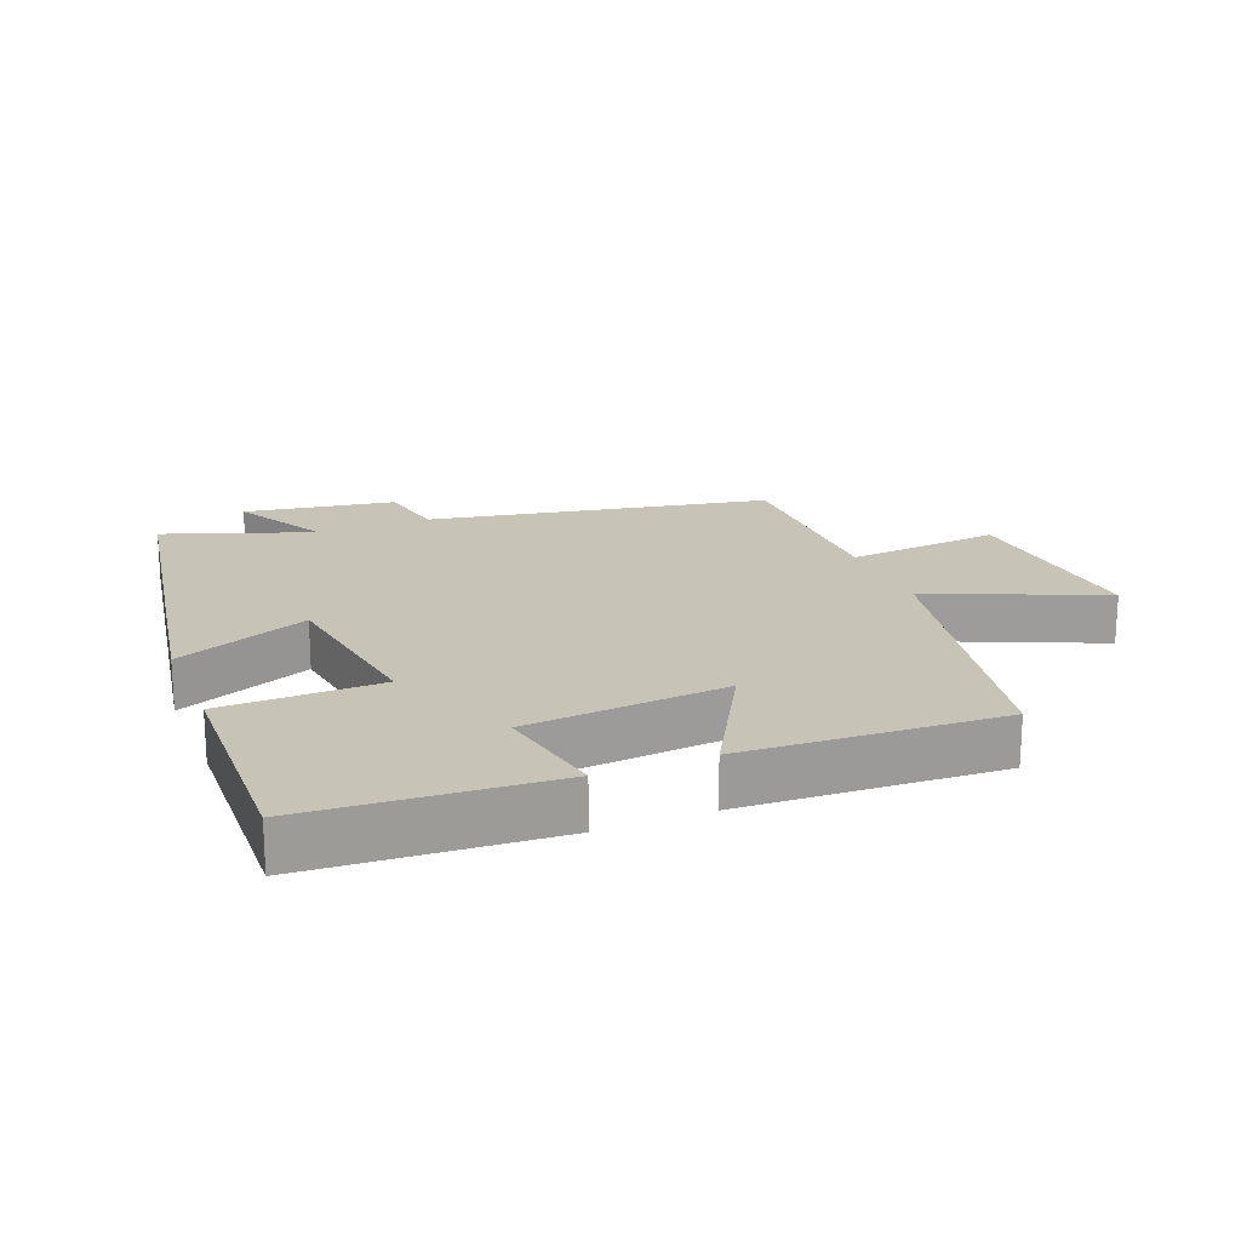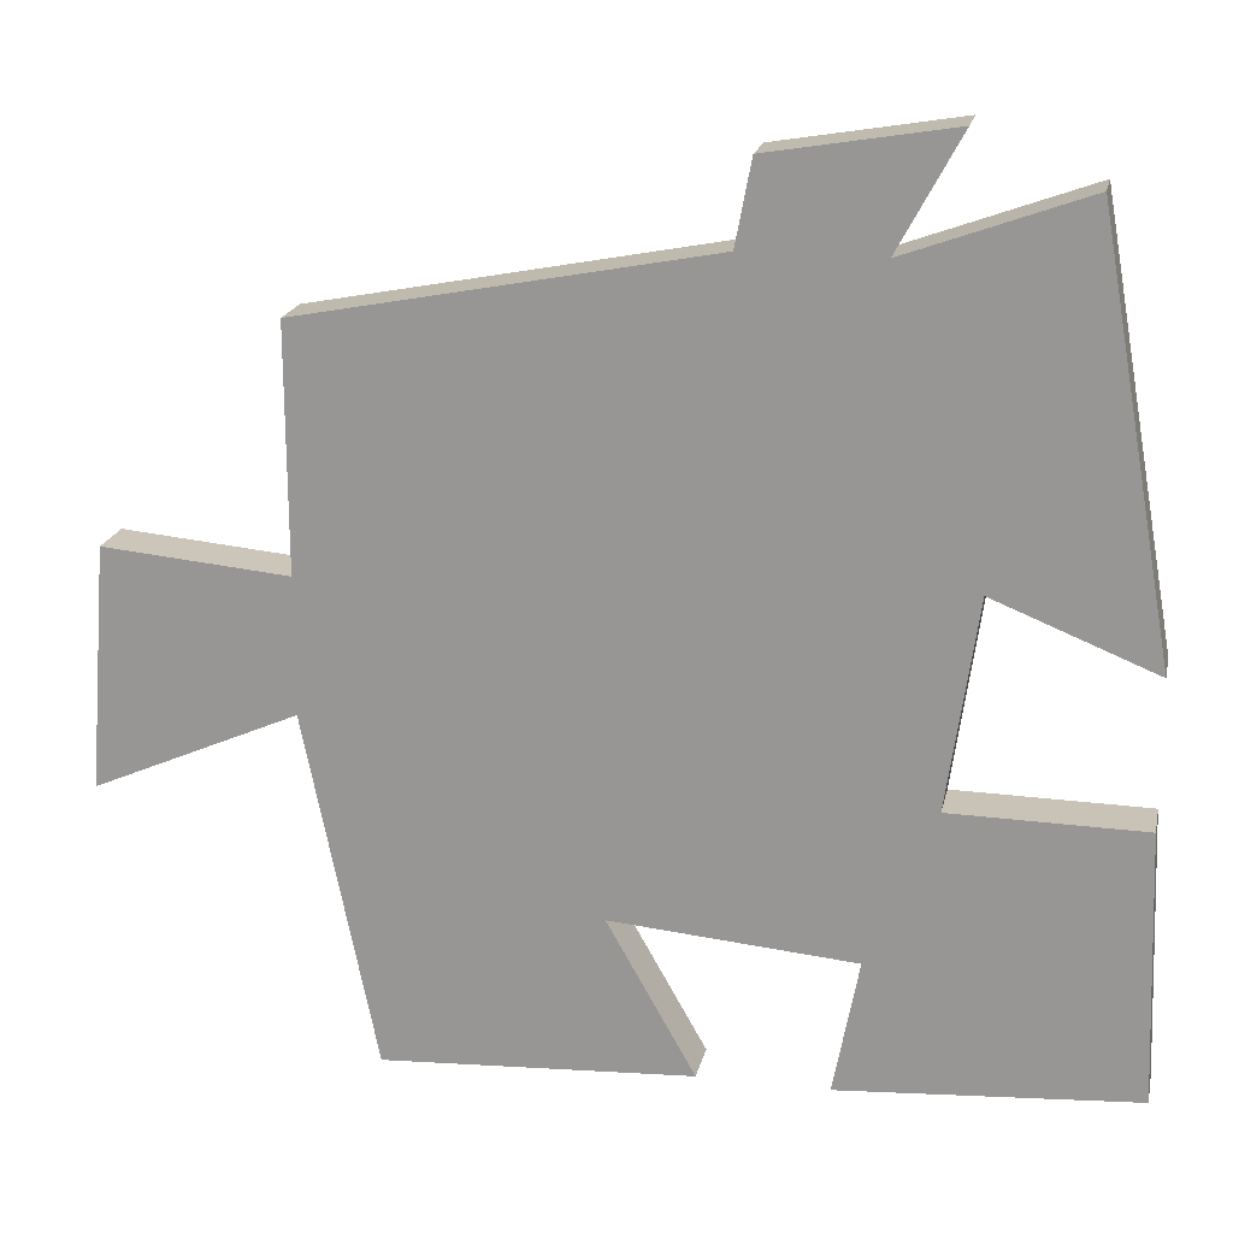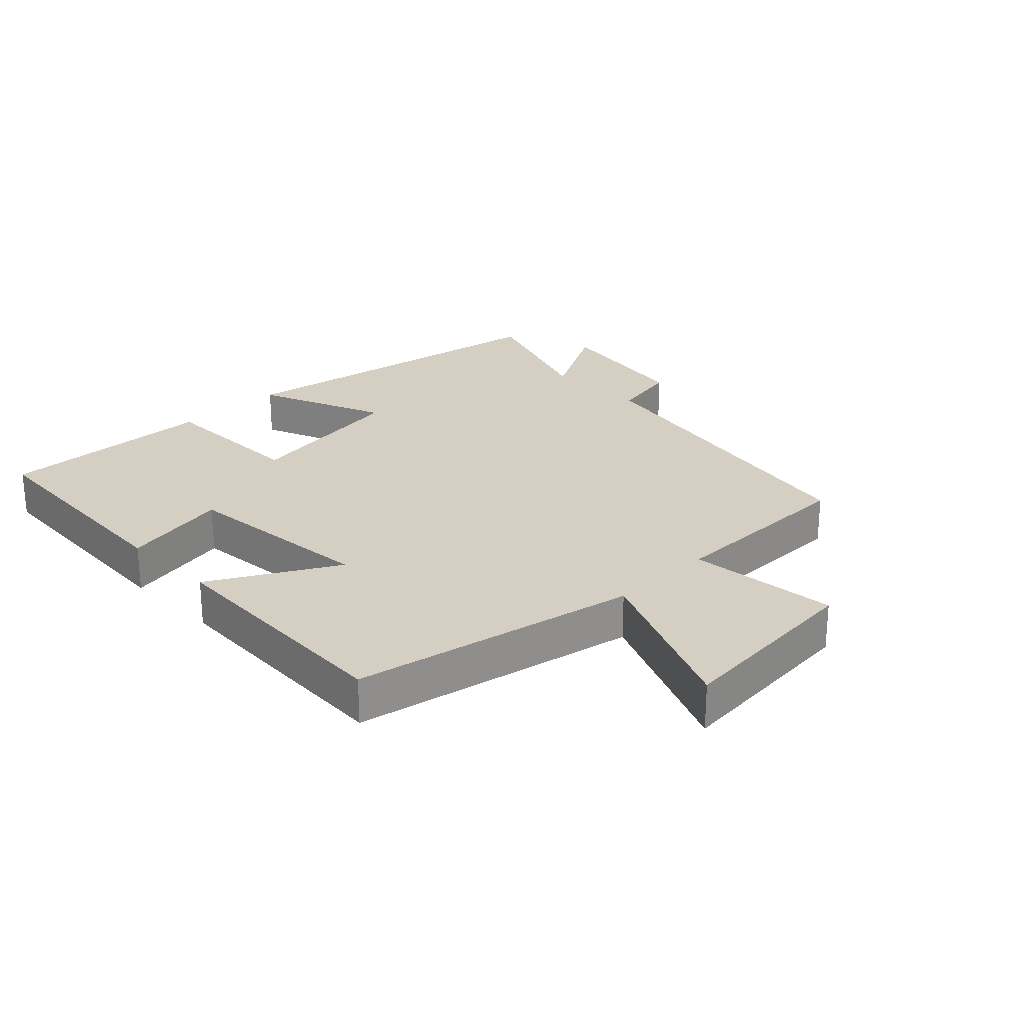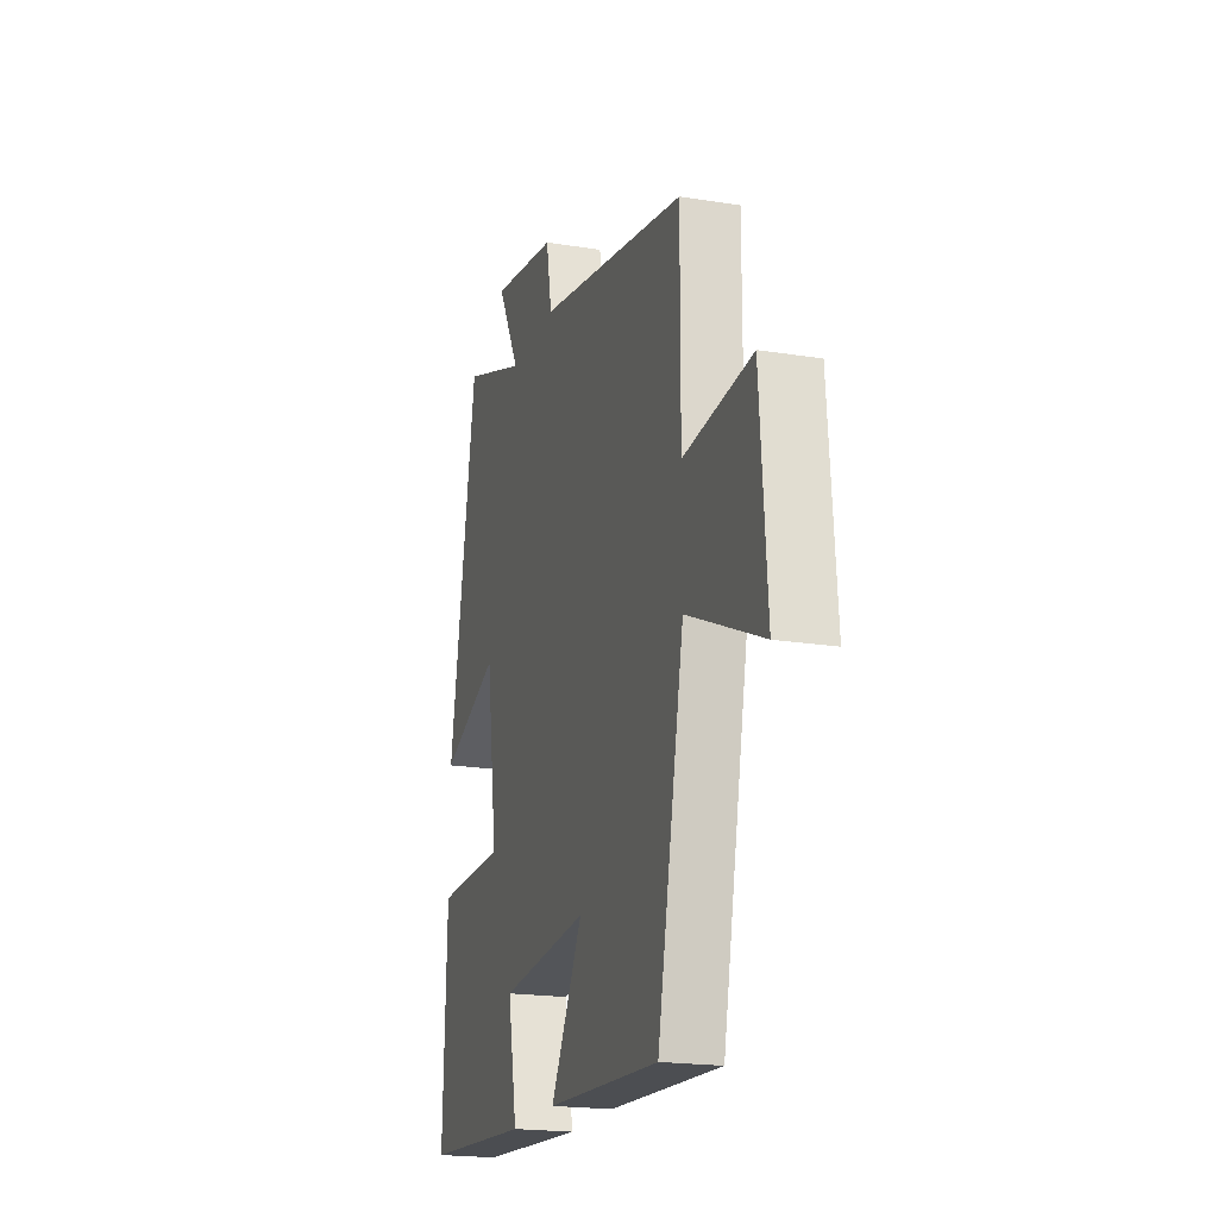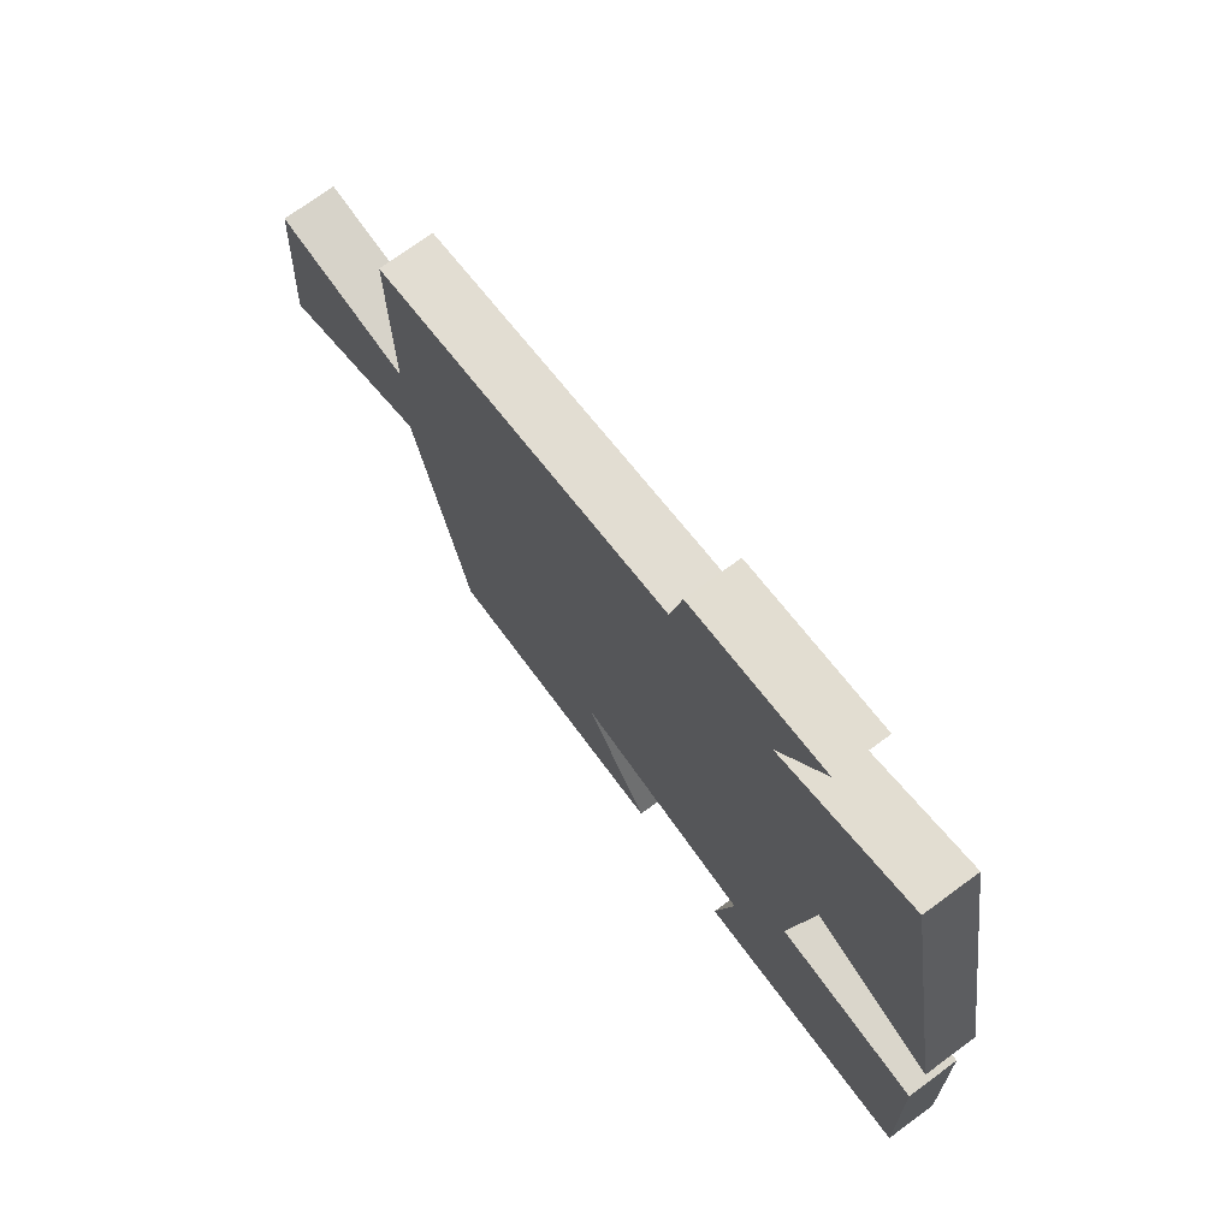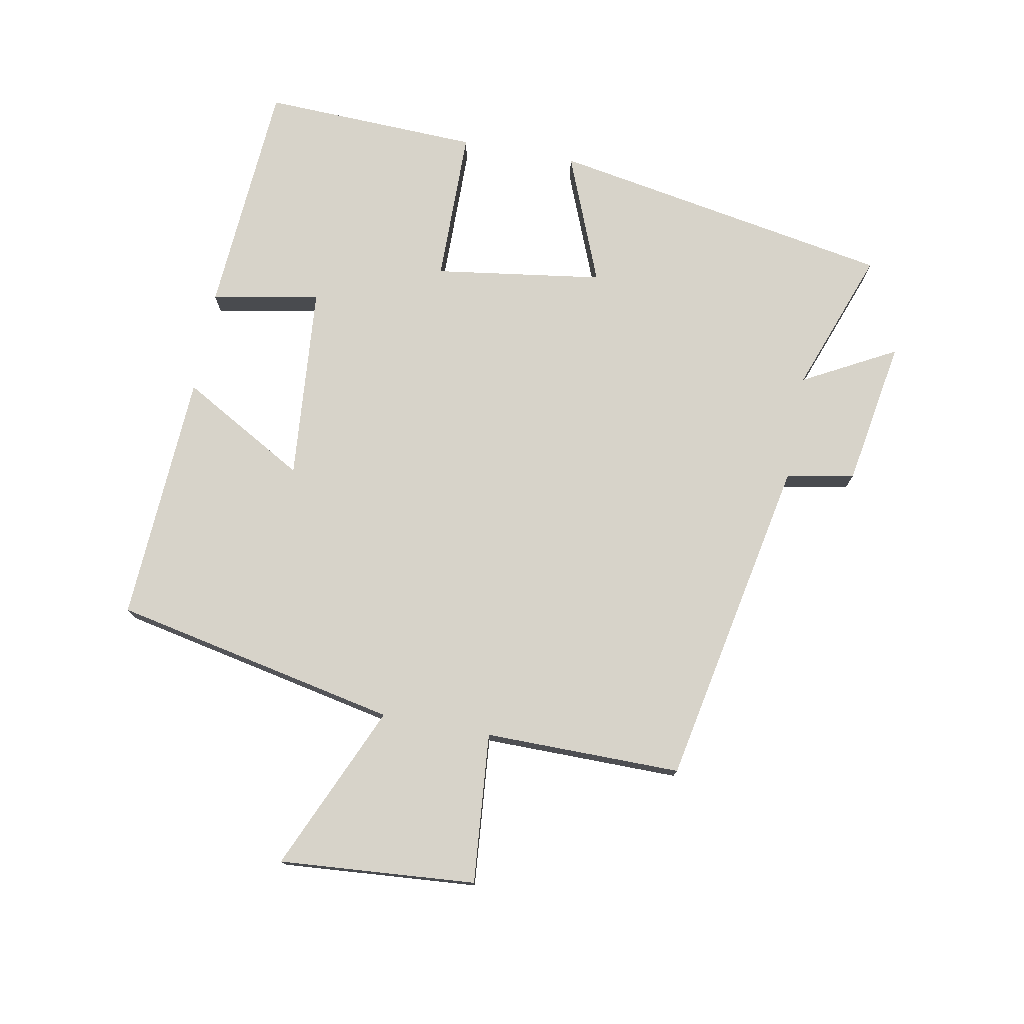
<metadata>
{"format":"obj","ext":"obj","renderer":"f3d","projection":"perspective","resolution":1024,"background":"white","views":[{"elev":19.6,"azim":158.0,"up":"+Y"},{"elev":19.3,"azim":12.0,"up":"+Z"},{"elev":25.4,"azim":-134.7,"up":"+Y"},{"elev":-19.7,"azim":-106.8,"up":"+Z"},{"elev":73.3,"azim":53.7,"up":"+Z"},{"elev":76.1,"azim":-79.3,"up":"+Y"}]}
</metadata>
<code>
v 0.512 0.07 -0.475
v 0.143 0.07 -0.5
v 0.175 0.07 -0.332
v -0.129 0.07 -0.306
v -0.019 0.07 -0.5
v -0.409 0.07 -0.521
v -0.5 0.07 -0.077
v -0.758 0.07 -0.19
v -0.734 0.07 0.116
v -0.5 0.07 0.095
v -0.501 0.07 0.401
v 0.013 0.07 0.5
v 0.033 0.07 0.606
v 0.261 0.07 0.644
v 0.183 0.07 0.5
v 0.406 0.07 0.581
v 0.5 0.07 0.047
v 0.298 0.07 0.128
v 0.26 0.07 -0.134
v 0.5 0.07 -0.137
v 0.512 0 -0.475
v 0.143 0 -0.5
v 0.175 0 -0.332
v -0.129 0 -0.306
v -0.019 0 -0.5
v -0.409 0 -0.521
v -0.5 0 -0.077
v -0.758 0 -0.19
v -0.734 0 0.116
v -0.5 0 0.095
v -0.501 0 0.401
v 0.013 0 0.5
v 0.033 0 0.606
v 0.261 0 0.644
v 0.183 0 0.5
v 0.406 0 0.581
v 0.5 0 0.047
v 0.298 0 0.128
v 0.26 0 -0.134
v 0.5 0 -0.137
f 1 2 3
f 20 1 3
f 19 20 3
f 18 19 3 4
f 15 16 17 18
f 15 18 4
f 12 13 14 15
f 12 15 4
f 11 12 4
f 10 11 4
f 7 8 9 10
f 6 7 10
f 5 6 10
f 4 5 10
f 23 22 21
f 23 21 40
f 23 40 39
f 24 23 39 38
f 38 37 36 35
f 24 38 35
f 35 34 33 32
f 24 35 32
f 24 32 31
f 24 31 30
f 30 29 28 27
f 30 27 26
f 30 26 25
f 30 25 24
f 1 21 22 2
f 2 22 23 3
f 3 23 24 4
f 4 24 25 5
f 5 25 26 6
f 6 26 27 7
f 7 27 28 8
f 8 28 29 9
f 9 29 30 10
f 10 30 31 11
f 11 31 32 12
f 12 32 33 13
f 13 33 34 14
f 14 34 35 15
f 15 35 36 16
f 16 36 37 17
f 17 37 38 18
f 18 38 39 19
f 19 39 40 20
f 20 40 21 1

</code>
